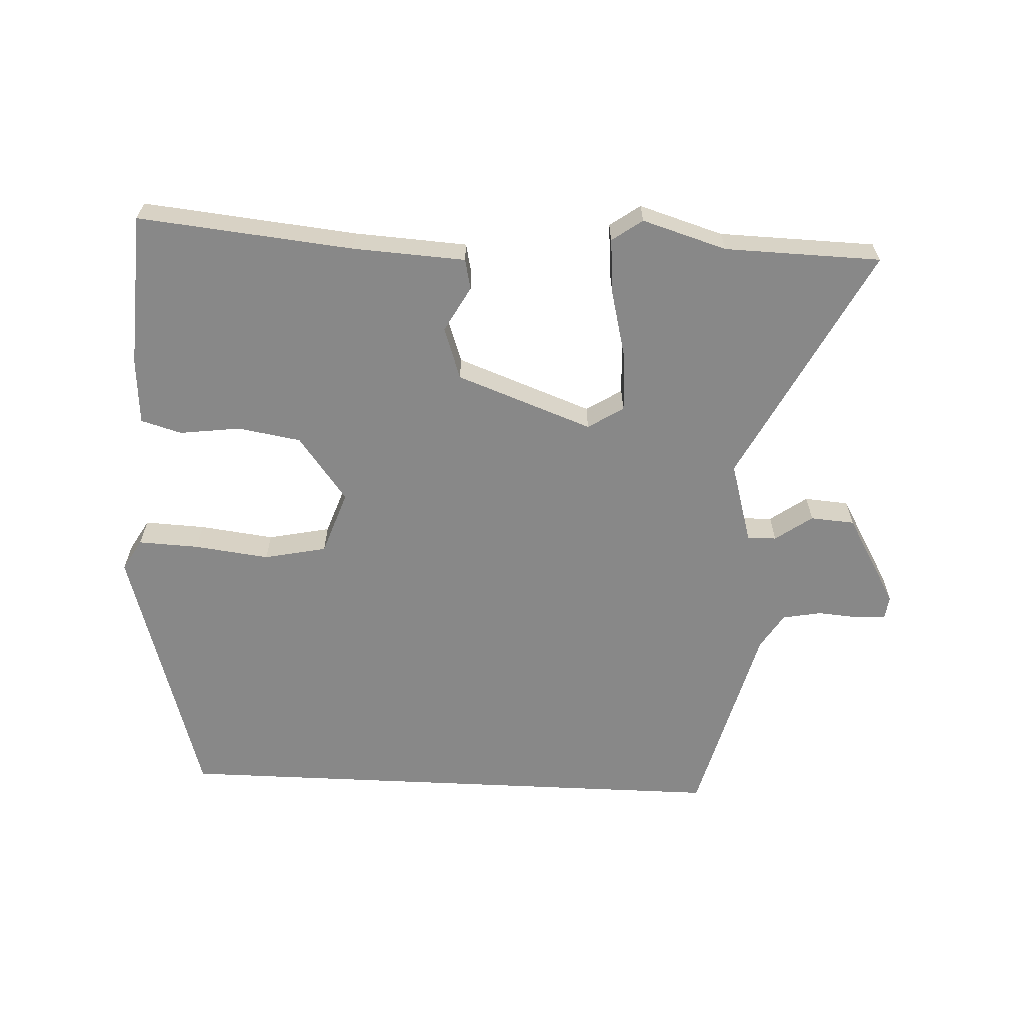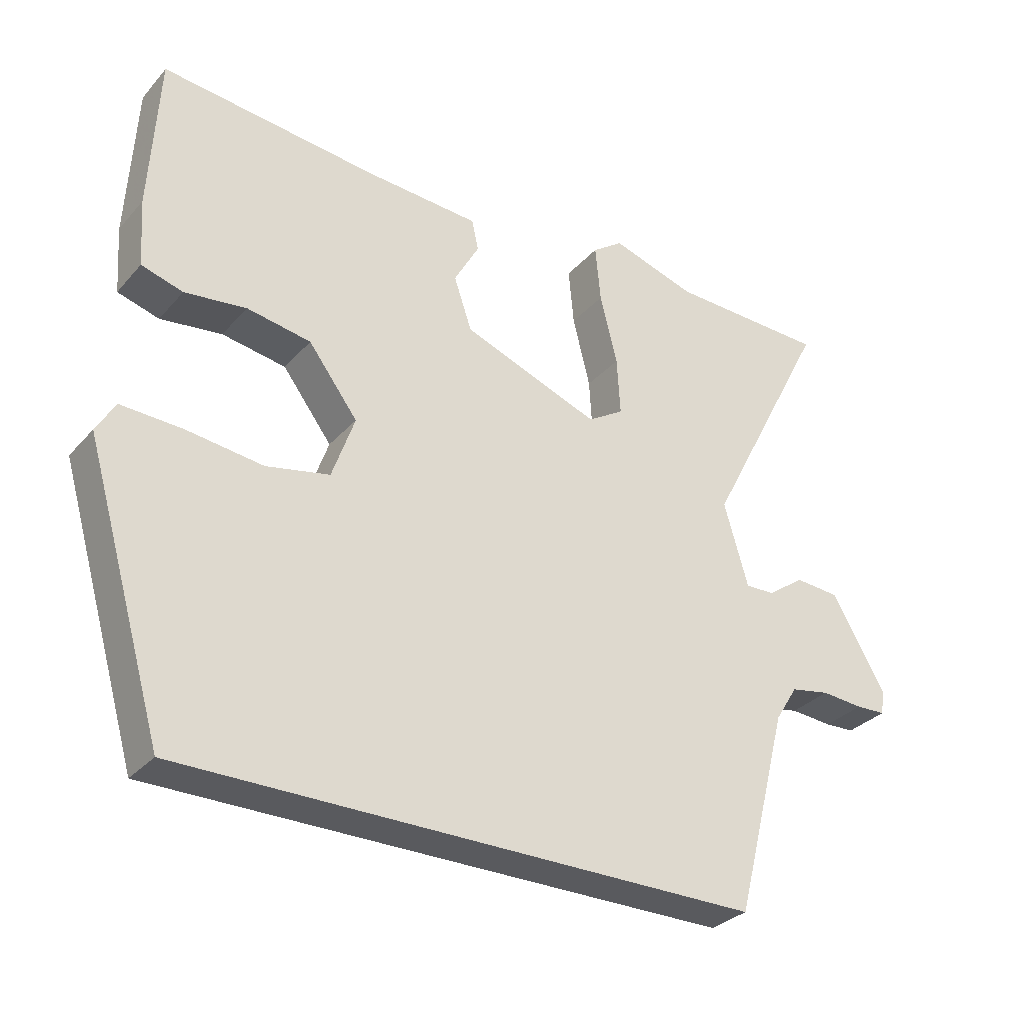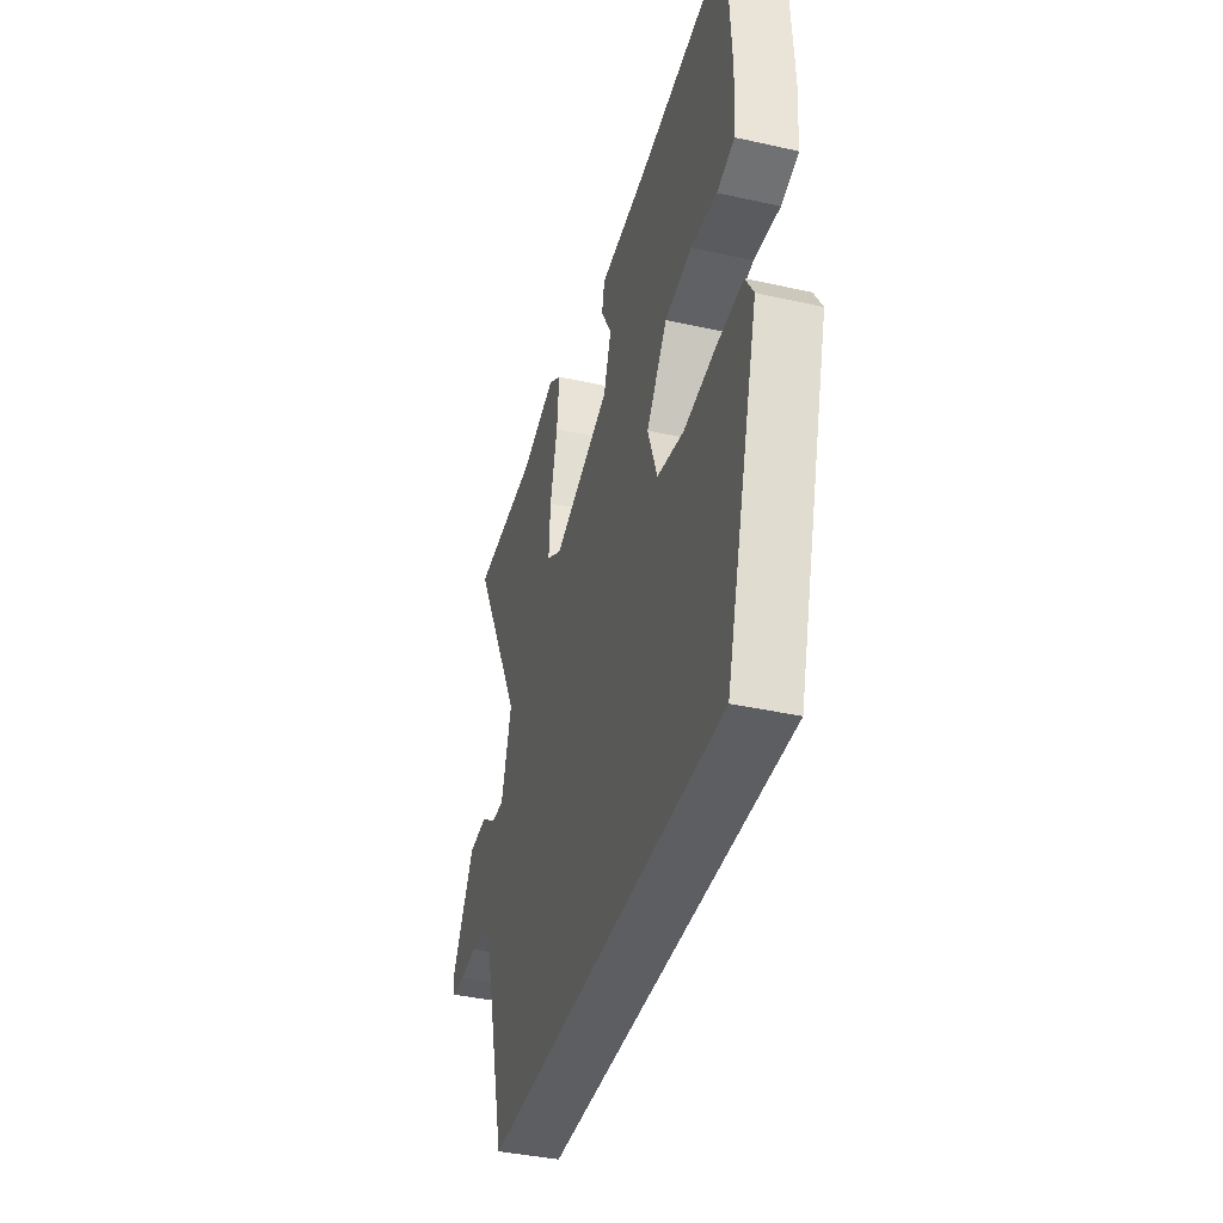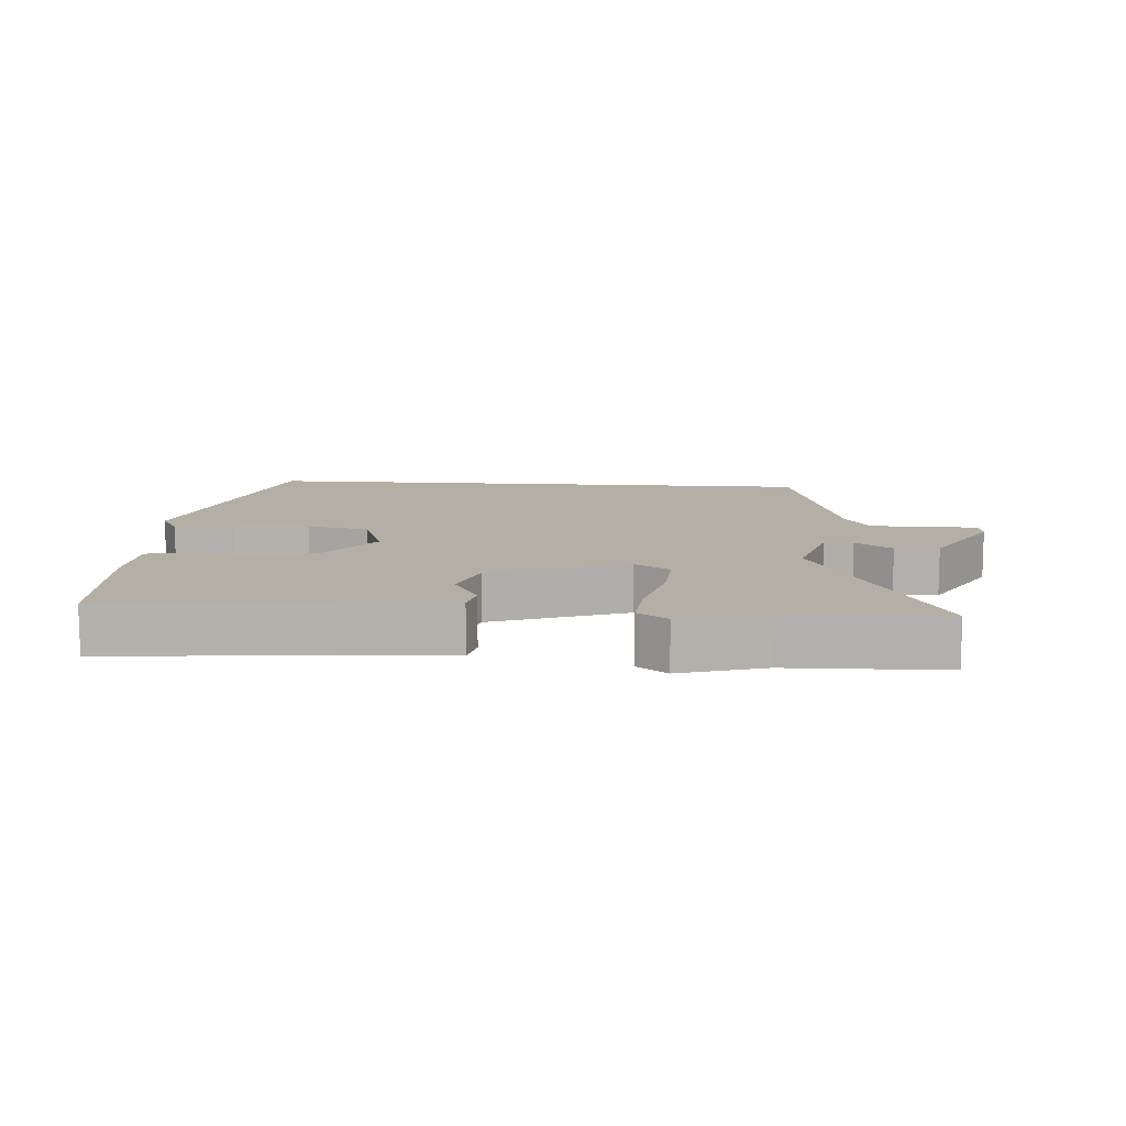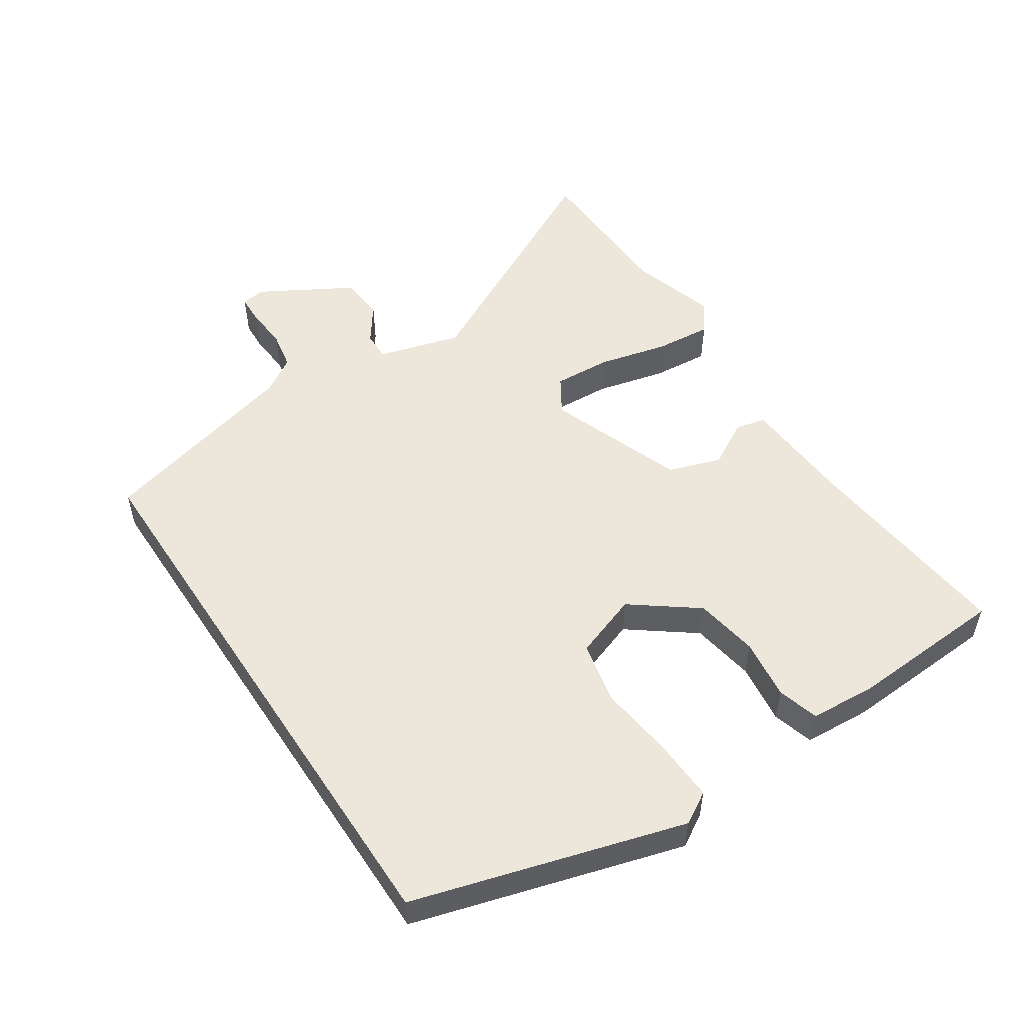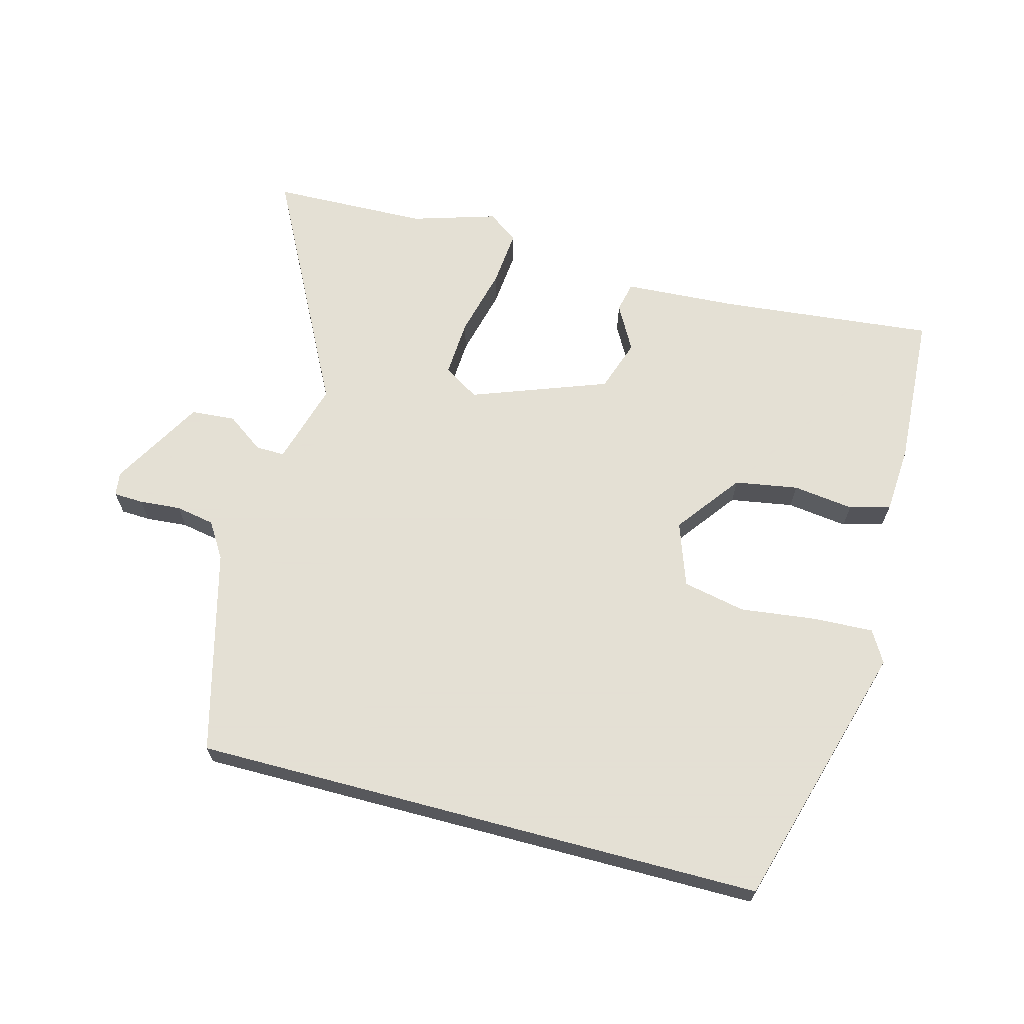
<metadata>
{"format":"obj","ext":"obj","renderer":"f3d","projection":"perspective","resolution":1024,"background":"white","views":[{"elev":-62.8,"azim":-2.7,"up":"+Y"},{"elev":-31.3,"azim":-33.7,"up":"+Z"},{"elev":-39.3,"azim":-105.6,"up":"+Z"},{"elev":11.3,"azim":4.3,"up":"+Y"},{"elev":52.6,"azim":-123.5,"up":"+Y"},{"elev":66.2,"azim":-165.1,"up":"+Y"}]}
</metadata>
<code>
v -0.478 0.07 0.509
v -0.152 0.07 0.476
v 0.019 0.07 0.466
v 0.029 0.07 0.42
v -0.009 0.07 0.351
v 0.018 0.07 0.272
v 0.224 0.07 0.196
v 0.278 0.07 0.23
v 0.273 0.07 0.317
v 0.247 0.07 0.422
v 0.239 0.07 0.508
v 0.285 0.07 0.541
v 0.413 0.07 0.502
v 0.65 0.07 0.496
v 0.463 0.07 0.134
v 0.499 0.07 0.009
v 0.543 0.07 0.01
v 0.599 0.07 0.05
v 0.666 0.07 0.045
v 0.746 0.07 -0.094
v 0.741 0.07 -0.13
v 0.696 0.07 -0.132
v 0.633 0.07 -0.127
v 0.574 0.07 -0.138
v 0.54 0.07 -0.192
v 0.46 0.07 -0.5
v -0.404 0.07 -0.5
v -0.523 0.07 -0.094
v -0.495 0.07 -0.046
v -0.403 0.07 -0.05
v -0.289 0.07 -0.064
v -0.194 0.07 -0.044
v -0.16 0.07 0.053
v -0.234 0.07 0.151
v -0.33 0.07 0.167
v -0.422 0.07 0.155
v -0.484 0.07 0.173
v -0.491 0.07 0.274
v -0.478 0 0.509
v -0.152 0 0.476
v 0.019 0 0.466
v 0.029 0 0.42
v -0.009 0 0.351
v 0.018 0 0.272
v 0.224 0 0.196
v 0.278 0 0.23
v 0.273 0 0.317
v 0.247 0 0.422
v 0.239 0 0.508
v 0.285 0 0.541
v 0.413 0 0.502
v 0.65 0 0.496
v 0.463 0 0.134
v 0.499 0 0.009
v 0.543 0 0.01
v 0.599 0 0.05
v 0.666 0 0.045
v 0.746 0 -0.094
v 0.741 0 -0.13
v 0.696 0 -0.132
v 0.633 0 -0.127
v 0.574 0 -0.138
v 0.54 0 -0.192
v 0.46 0 -0.5
v -0.404 0 -0.5
v -0.523 0 -0.094
v -0.495 0 -0.046
v -0.403 0 -0.05
v -0.289 0 -0.064
v -0.194 0 -0.044
v -0.16 0 0.053
v -0.234 0 0.151
v -0.33 0 0.167
v -0.422 0 0.155
v -0.484 0 0.173
v -0.491 0 0.274
f 35 36 37 38
f 34 35 38 1
f 33 34 1 2
f 28 29 30 31
f 26 27 28 31
f 25 26 31 32
f 24 25 32 33
f 20 21 22 23
f 17 18 19 20
f 16 17 20 23
f 13 14 15
f 11 12 13 15
f 9 10 11 15
f 8 9 15 16
f 7 8 16 23
f 2 3 4 5
f 2 5 6
f 33 2 6
f 23 24 33
f 6 7 23 33
f 76 75 74 73
f 39 76 73 72
f 40 39 72 71
f 69 68 67 66
f 69 66 65 64
f 70 69 64 63
f 71 70 63 62
f 61 60 59 58
f 58 57 56 55
f 61 58 55 54
f 53 52 51
f 53 51 50 49
f 53 49 48 47
f 54 53 47 46
f 61 54 46 45
f 43 42 41 40
f 44 43 40
f 44 40 71
f 71 62 61
f 71 61 45 44
f 1 39 40 2
f 2 40 41 3
f 3 41 42 4
f 4 42 43 5
f 5 43 44 6
f 6 44 45 7
f 7 45 46 8
f 8 46 47 9
f 9 47 48 10
f 10 48 49 11
f 11 49 50 12
f 12 50 51 13
f 13 51 52 14
f 14 52 53 15
f 15 53 54 16
f 16 54 55 17
f 17 55 56 18
f 18 56 57 19
f 19 57 58 20
f 20 58 59 21
f 21 59 60 22
f 22 60 61 23
f 23 61 62 24
f 24 62 63 25
f 25 63 64 26
f 26 64 65 27
f 27 65 66 28
f 28 66 67 29
f 29 67 68 30
f 30 68 69 31
f 31 69 70 32
f 32 70 71 33
f 33 71 72 34
f 34 72 73 35
f 35 73 74 36
f 36 74 75 37
f 37 75 76 38
f 38 76 39 1

</code>
